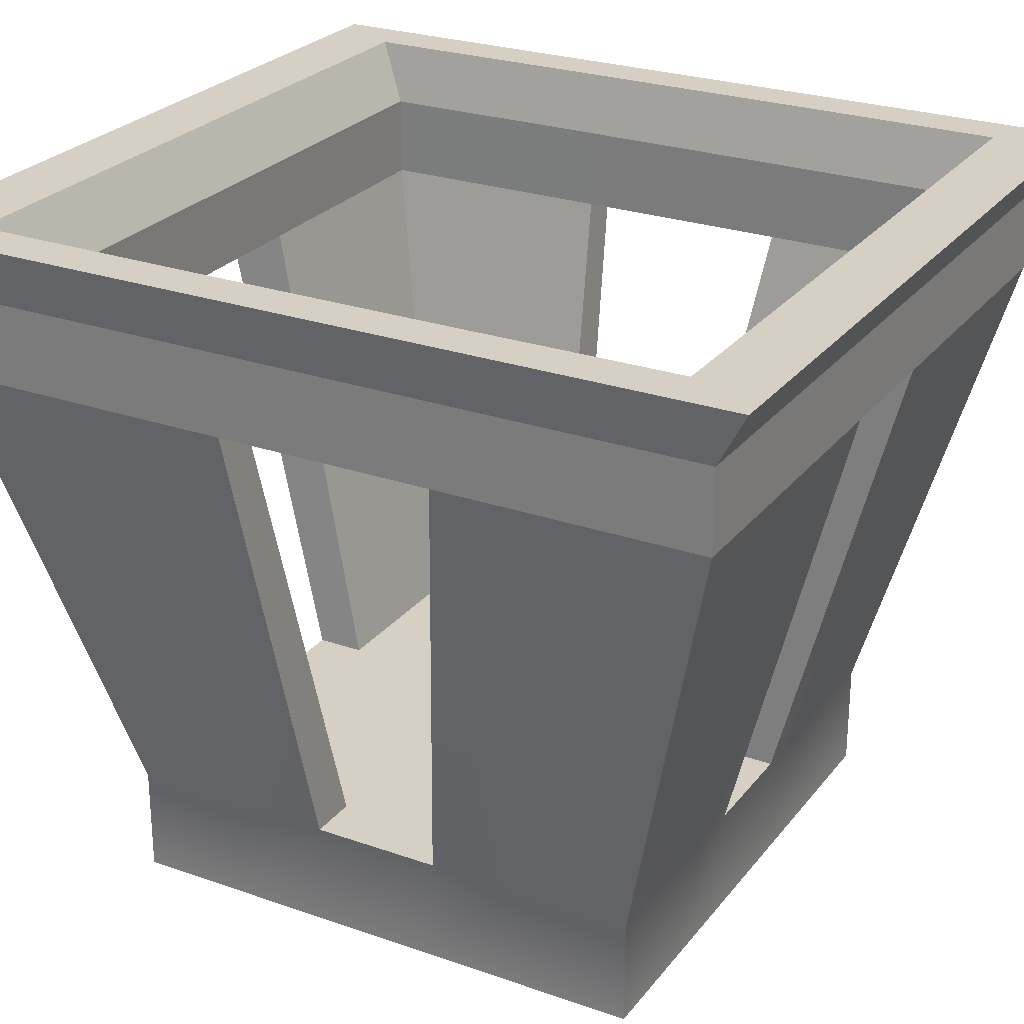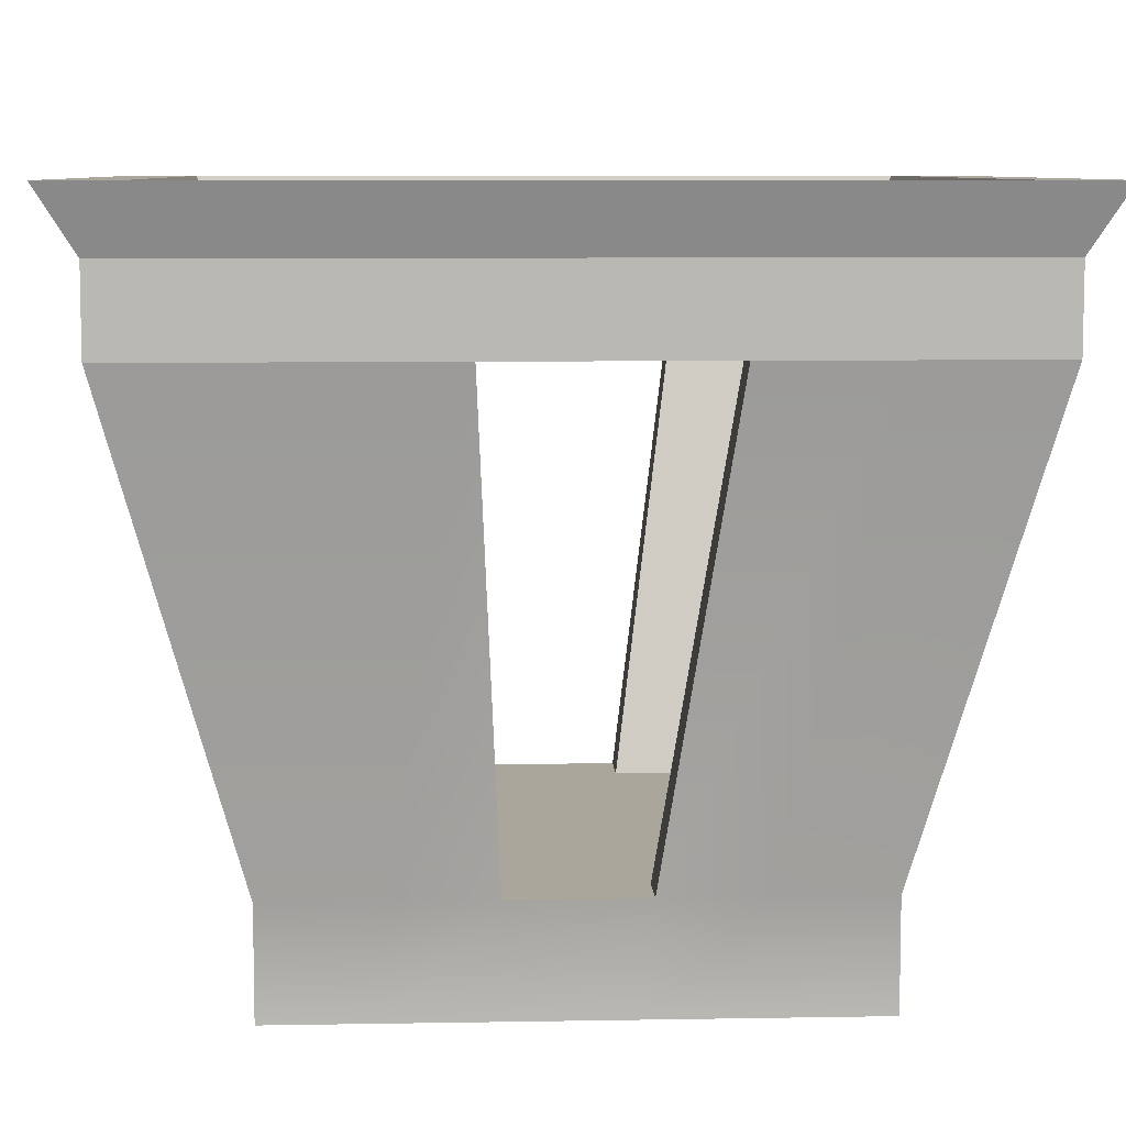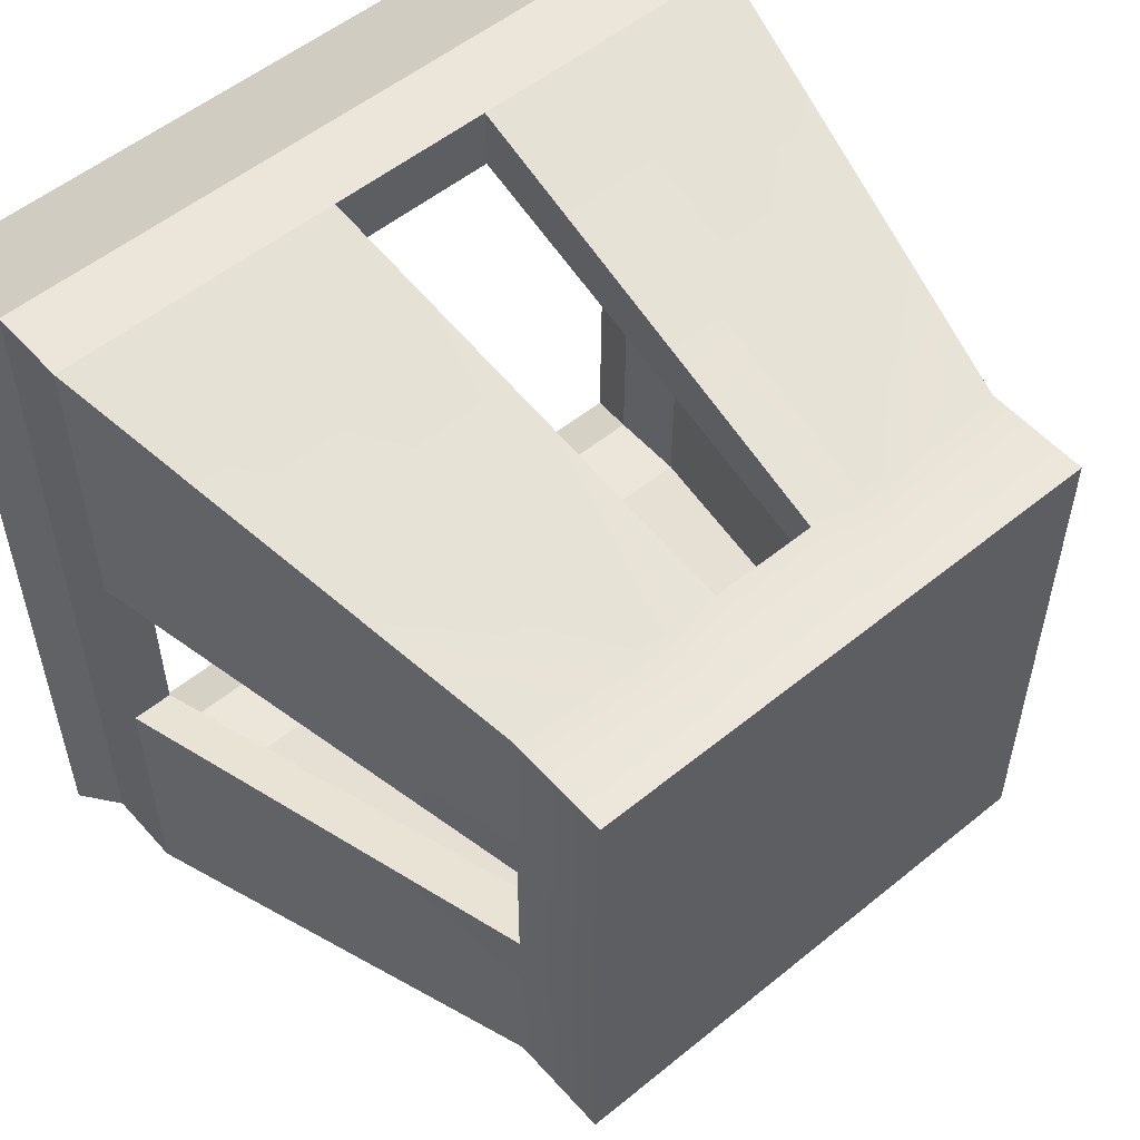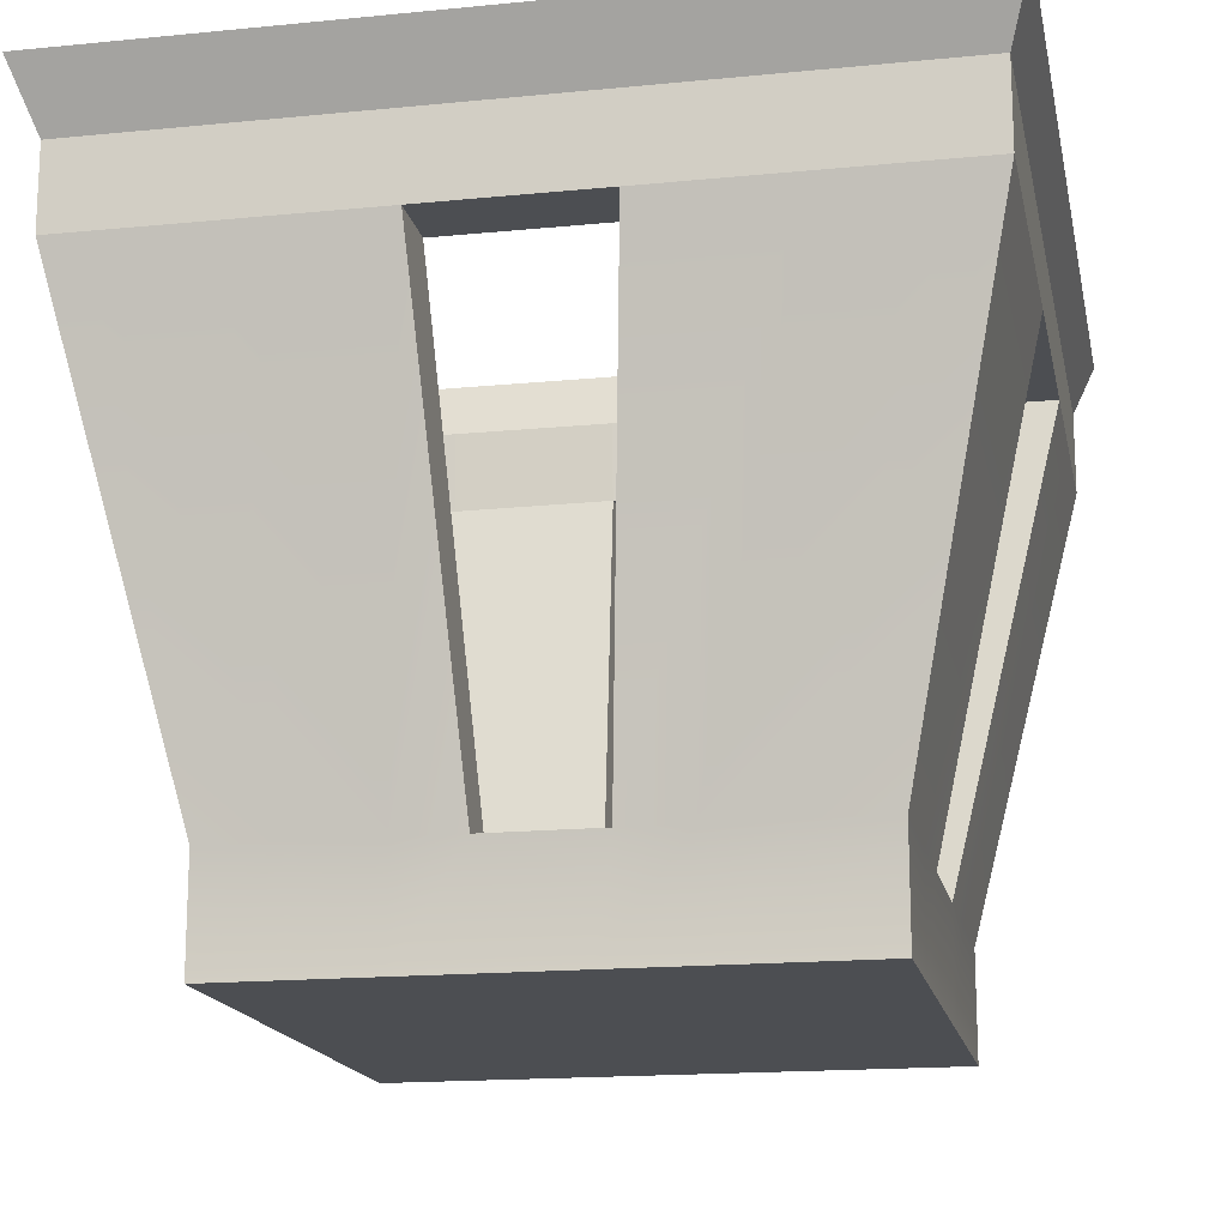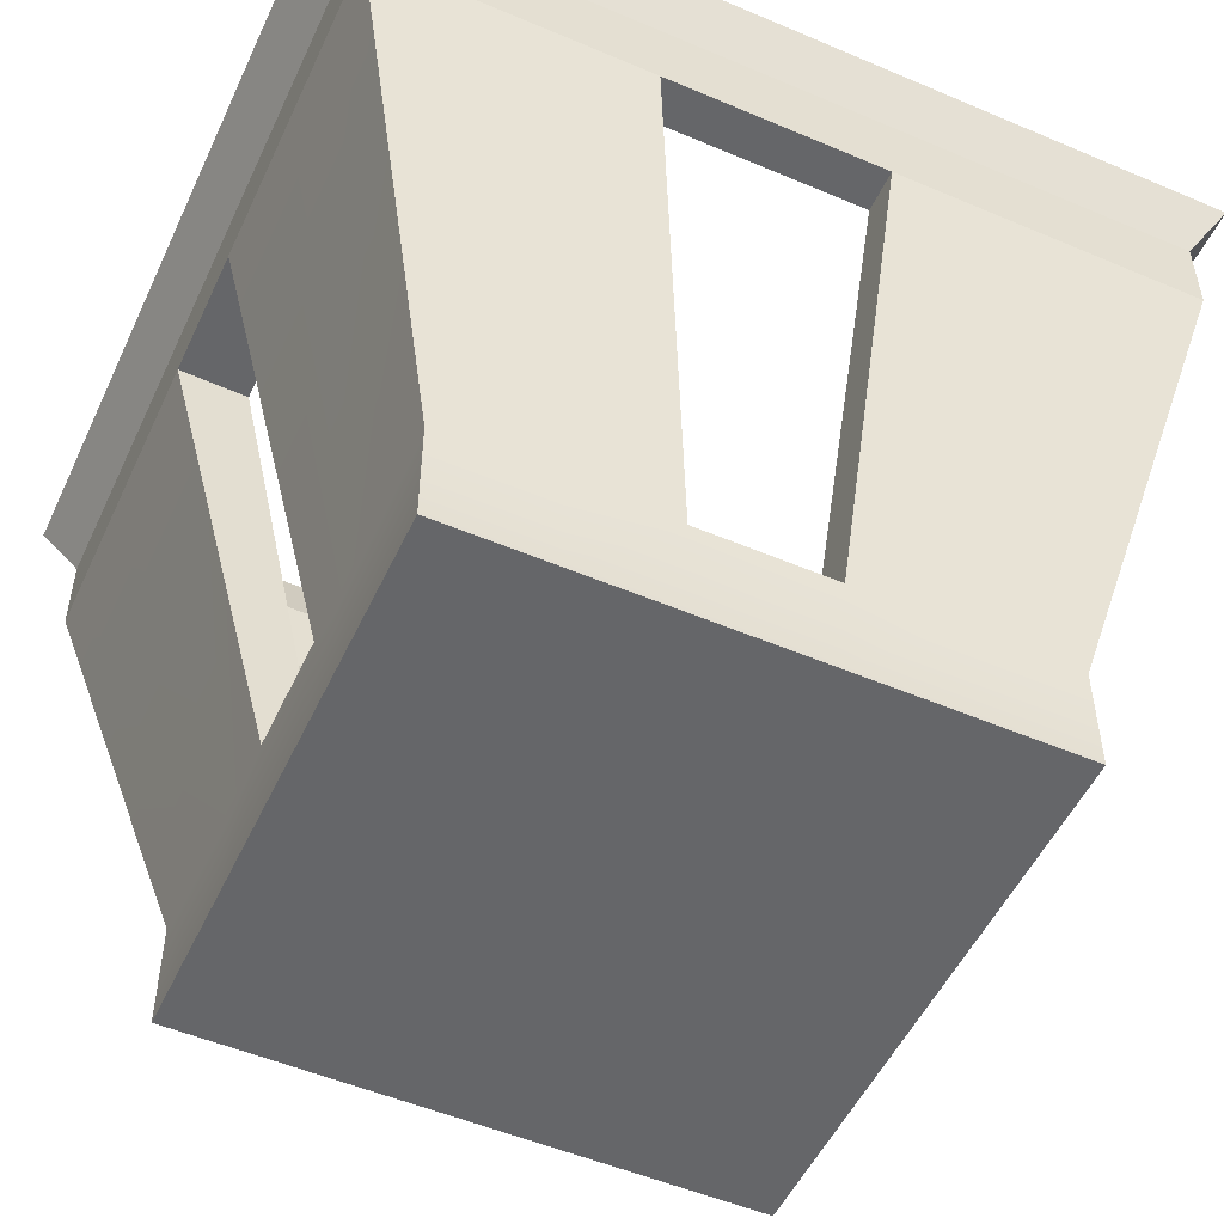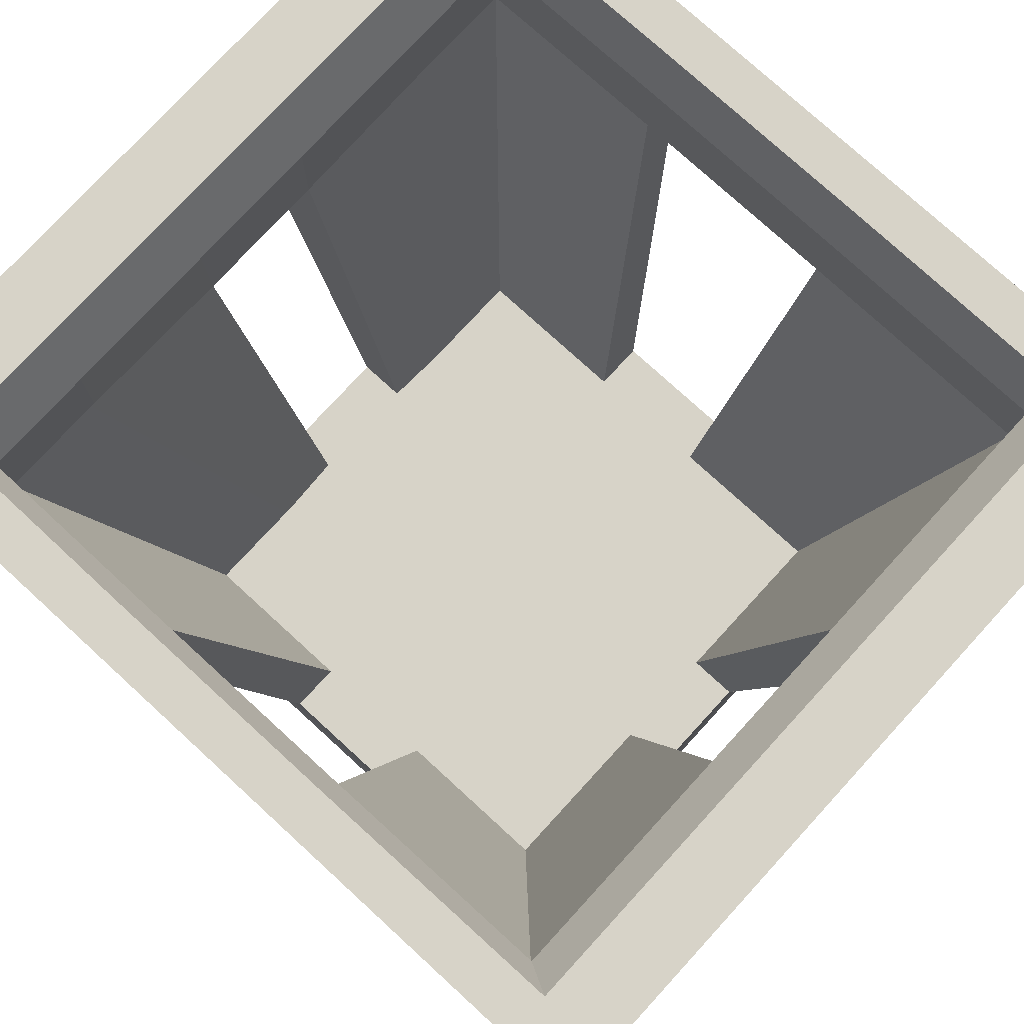
<metadata>
{"format":"obj","ext":"obj","renderer":"f3d","projection":"perspective","resolution":1024,"background":"white","views":[{"elev":26.0,"azim":119.1,"up":"+Y"},{"elev":8.0,"azim":87.2,"up":"+Y"},{"elev":54.3,"azim":-40.8,"up":"+Z"},{"elev":-16.5,"azim":11.4,"up":"+Y"},{"elev":-51.9,"azim":-114.7,"up":"+Y"},{"elev":76.8,"azim":-47.5,"up":"+Y"}]}
</metadata>
<code>
g default
v -1.245 -0.05216 1.245
v -0.8894 -0.05216 1.245
v -0.5336 -0.05216 1.245
v -0.1779 -0.05216 1.245
v 0.1779 -0.05216 1.245
v 0.5336 -0.05216 1.245
v 0.8894 -0.05216 1.245
v 1.245 -0.05216 1.245
v -1.245 0.4286 1.245
v -0.8894 0.4286 1.245
v -0.5336 0.4286 1.245
v -0.2473 0.4286 1.245
v 0.2473 0.4286 1.245
v 0.5336 0.4286 1.245
v 0.8894 0.4286 1.245
v 1.245 0.4286 1.245
v -1.245 0.4286 0.7471
v -1.021 0.4286 1.025
v -0.5336 0.4286 1.025
v -0.2473 0.4286 1.025
v 0.2473 0.4286 1.025
v 0.5336 0.4286 1.025
v 1.021 0.4286 1.025
v 1.245 0.4286 0.7471
v -1.245 0.4286 0.296
v -1.021 0.4286 0.296
v -0.5336 0.4286 0.249
v -0.1779 0.4286 0.249
v 0.1779 0.4286 0.249
v 0.5336 0.4286 0.249
v 1.021 0.4286 0.296
v 1.245 0.4286 0.296
v -1.245 0.4286 -0.2942
v -1.021 0.4286 -0.2942
v -0.5336 0.4286 -0.249
v -0.1779 0.4286 -0.249
v 0.1779 0.4286 -0.249
v 0.5336 0.4286 -0.249
v 1.021 0.4286 -0.2942
v 1.245 0.4286 -0.2942
v -1.245 0.4286 -0.7471
v -1.021 0.4286 -1.022
v -0.5336 0.4286 -1.022
v -0.2566 0.4286 -1.035
v 0.2566 0.4286 -1.035
v 0.5336 0.4286 -1.022
v 1.021 0.4286 -1.022
v 1.245 0.4286 -0.7471
v -1.245 0.4286 -1.245
v -0.8894 0.4286 -1.245
v -0.5336 0.4286 -1.245
v -0.2566 0.4285 -1.245
v 0.2566 0.4285 -1.245
v 0.5336 0.4286 -1.245
v 0.8894 0.4286 -1.245
v 1.245 0.4286 -1.245
v -1.245 -0.05216 -1.245
v -0.8894 -0.05216 -1.245
v -0.5336 -0.05216 -1.245
v -0.1779 -0.05216 -1.245
v 0.1779 -0.05216 -1.245
v 0.5336 -0.05216 -1.245
v 0.8894 -0.05216 -1.245
v 1.245 -0.05216 -1.245
v -1.245 -0.05216 -0.7471
v -0.8894 -0.05216 -0.7471
v -0.5336 -0.05216 -0.7471
v -0.1779 -0.05216 -0.7471
v 0.1779 -0.05216 -0.7471
v 0.5336 -0.05216 -0.7471
v 0.8894 -0.05216 -0.7471
v 1.245 -0.05216 -0.7471
v -1.245 -0.05216 -0.249
v -0.8894 -0.05216 -0.249
v -0.5336 -0.05216 -0.249
v -0.1779 -0.05216 -0.249
v 0.1779 -0.05216 -0.249
v 0.5336 -0.05216 -0.249
v 0.8894 -0.05216 -0.249
v 1.245 -0.05216 -0.249
v -1.245 -0.05216 0.249
v -0.8894 -0.05216 0.249
v -0.5336 -0.05216 0.249
v -0.1779 -0.05216 0.249
v 0.1779 -0.05216 0.249
v 0.5336 -0.05216 0.249
v 0.8894 -0.05216 0.249
v 1.245 -0.05216 0.249
v -1.245 -0.05216 0.7471
v -0.8894 -0.05216 0.7471
v -0.5336 -0.05216 0.7471
v -0.1779 -0.05216 0.7471
v 0.1779 -0.05216 0.7471
v 0.5336 -0.05216 0.7471
v 0.8894 -0.05216 0.7471
v 1.245 -0.05216 0.7471
v -1.713 2.524 1.788
v -1.519 2.524 1.788
v -1.519 2.524 1.498
v -1.713 2.524 1.129
v -1.024 2.524 1.788
v -1.06 2.524 1.498
v -0.3824 2.524 1.788
v -0.3824 2.524 1.498
v 0.3824 2.524 1.788
v 0.3824 2.524 1.498
v 1.024 2.524 1.788
v 1.06 2.524 1.498
v 1.519 2.524 1.788
v 1.519 2.524 1.498
v 1.713 2.524 1.788
v 1.713 2.524 1.129
v -1.525 2.524 0.396
v -1.713 2.524 0.396
v 1.713 2.524 0.396
v 1.525 2.524 0.396
v -1.525 2.524 -0.5881
v -1.713 2.524 -0.5881
v 1.713 2.524 -0.5881
v 1.525 2.524 -0.5881
v -1.519 2.524 -1.491
v -1.713 2.524 -1.144
v 1.713 2.524 -1.144
v 1.519 2.524 -1.491
v -1.519 2.524 -1.788
v -1.713 2.524 -1.788
v -1.024 2.524 -1.491
v -1.024 2.524 -1.788
v -0.3005 2.524 -1.481
v -0.2928 2.524 -1.788
v 0.3005 2.524 -1.481
v 0.2928 2.524 -1.788
v 1.024 2.524 -1.491
v 1.024 2.524 -1.788
v 1.519 2.524 -1.788
v 1.713 2.524 -1.788
v -1.713 2.891 1.788
v -1.519 2.891 1.788
v -1.519 2.891 1.498
v -1.713 2.891 1.129
v -1.024 2.891 1.788
v -1.06 2.891 1.498
v -0.3824 2.891 1.788
v -0.3824 2.891 1.498
v 0.3824 2.891 1.788
v 0.3824 2.891 1.498
v 1.024 2.891 1.788
v 1.06 2.891 1.498
v 1.519 2.891 1.788
v 1.519 2.891 1.498
v 1.713 2.891 1.788
v 1.713 2.891 1.129
v -1.525 2.891 0.396
v -1.713 2.891 0.396
v 1.713 2.891 0.396
v 1.525 2.891 0.396
v -1.525 2.891 -0.5881
v -1.713 2.891 -0.5881
v 1.713 2.891 -0.5881
v 1.525 2.891 -0.5881
v -1.519 2.891 -1.491
v -1.713 2.891 -1.144
v 1.713 2.891 -1.144
v 1.519 2.891 -1.491
v -1.519 2.891 -1.788
v -1.713 2.891 -1.788
v -1.024 2.891 -1.491
v -1.024 2.891 -1.788
v -0.3078 2.891 -1.491
v -0.3111 2.891 -1.788
v 0.3078 2.891 -1.491
v 0.3111 2.891 -1.788
v 1.024 2.891 -1.491
v 1.024 2.891 -1.788
v 1.519 2.891 -1.788
v 1.713 2.891 -1.788
v -1.808 3.165 1.951
v -1.597 3.165 1.951
v -1.597 3.165 1.634
v -1.808 3.165 1.231
v -1.057 3.165 1.951
v -1.096 3.165 1.634
v -0.3567 3.165 1.951
v -0.3567 3.165 1.634
v 0.3567 3.165 1.951
v 0.3567 3.165 1.634
v 1.057 3.165 1.951
v 1.096 3.165 1.634
v 1.597 3.165 1.951
v 1.597 3.165 1.634
v 1.808 3.165 1.951
v 1.808 3.165 1.231
v -1.603 3.165 0.432
v -1.808 3.165 0.432
v 1.808 3.165 0.432
v 1.603 3.165 0.432
v -1.603 3.165 -0.6414
v -1.808 3.165 -0.6414
v 1.808 3.165 -0.6414
v 1.603 3.165 -0.6414
v -1.597 3.165 -1.626
v -1.808 3.165 -1.248
v 1.808 3.165 -1.248
v 1.597 3.165 -1.626
v -1.597 3.165 -1.951
v -1.808 3.165 -1.951
v -1.057 3.165 -1.626
v -1.057 3.165 -1.951
v -0.3078 3.165 -1.626
v -0.3112 3.165 -1.951
v 0.3078 3.165 -1.626
v 0.3112 3.165 -1.951
v 1.057 3.165 -1.626
v 1.057 3.165 -1.951
v 1.597 3.165 -1.951
v 1.808 3.165 -1.951
g pCube1
f 1 2 10 9
f 2 3 11 10
f 3 4 12 11
f 4 5 13 12
f 5 6 14 13
f 6 7 15 14
f 7 8 16 15
f 177 178 179 180
f 178 181 182 179
f 181 183 184 182
f 183 185 186 184
f 185 187 188 186
f 187 189 190 188
f 189 191 192 190
f 180 179 193 194
f 18 19 27 26
f 19 20 28 27
f 20 21 29 28
f 21 22 30 29
f 22 23 31 30
f 190 192 195 196
f 194 193 197 198
f 26 27 35 34
f 27 28 36 35
f 28 29 37 36
f 29 30 38 37
f 30 31 39 38
f 196 195 199 200
f 198 197 201 202
f 34 35 43 42
f 35 36 44 43
f 36 37 45 44
f 37 38 46 45
f 38 39 47 46
f 200 199 203 204
f 202 201 205 206
f 201 207 208 205
f 207 209 210 208
f 209 211 212 210
f 211 213 214 212
f 213 204 215 214
f 204 203 216 215
f 49 50 58 57
f 50 51 59 58
f 51 52 60 59
f 52 53 61 60
f 53 54 62 61
f 54 55 63 62
f 55 56 64 63
f 57 58 66 65
f 58 59 67 66
f 59 60 68 67
f 60 61 69 68
f 61 62 70 69
f 62 63 71 70
f 63 64 72 71
f 65 66 74 73
f 66 67 75 74
f 67 68 76 75
f 68 69 77 76
f 69 70 78 77
f 70 71 79 78
f 71 72 80 79
f 73 74 82 81
f 74 75 83 82
f 75 76 84 83
f 76 77 85 84
f 77 78 86 85
f 78 79 87 86
f 79 80 88 87
f 81 82 90 89
f 82 83 91 90
f 83 84 92 91
f 84 85 93 92
f 85 86 94 93
f 86 87 95 94
f 87 88 96 95
f 89 90 2 1
f 90 91 3 2
f 91 92 4 3
f 92 93 5 4
f 93 94 6 5
f 94 95 7 6
f 95 96 8 7
f 72 64 56 48
f 80 72 48 40
f 88 80 40 32
f 96 88 32 24
f 8 96 24 16
f 57 65 41 49
f 65 73 33 41
f 73 81 25 33
f 81 89 17 25
f 89 1 9 17
f 9 10 98 97
f 17 9 97 100
f 10 11 101 98
f 19 18 99 102
f 11 12 103 101
f 20 19 102 104
f 13 14 107 105
f 22 21 106 108
f 14 15 109 107
f 23 22 108 110
f 15 16 111 109
f 16 24 112 111
f 18 26 113 99
f 25 17 100 114
f 24 32 115 112
f 31 23 110 116
f 34 42 121 117
f 41 33 118 122
f 40 48 123 119
f 47 39 120 124
f 50 49 126 125
f 49 41 122 126
f 42 43 127 121
f 51 50 125 128
f 43 44 129 127
f 52 51 128 130
f 45 46 133 131
f 54 53 132 134
f 46 47 124 133
f 55 54 134 135
f 48 56 136 123
f 56 55 135 136
f 97 98 138 137
f 100 97 137 140
f 98 101 141 138
f 102 99 139 142
f 101 103 143 141
f 104 102 142 144
f 103 105 145 143
f 106 104 144 146
f 105 107 147 145
f 108 106 146 148
f 107 109 149 147
f 110 108 148 150
f 109 111 151 149
f 111 112 152 151
f 99 113 153 139
f 114 100 140 154
f 112 115 155 152
f 116 110 150 156
f 113 117 157 153
f 118 114 154 158
f 115 119 159 155
f 120 116 156 160
f 117 121 161 157
f 122 118 158 162
f 119 123 163 159
f 124 120 160 164
f 125 126 166 165
f 126 122 162 166
f 121 127 167 161
f 128 125 165 168
f 127 129 169 167
f 130 128 168 170
f 129 131 171 169
f 132 130 170 172
f 131 133 173 171
f 134 132 172 174
f 133 124 164 173
f 135 134 174 175
f 123 136 176 163
f 136 135 175 176
f 137 138 178 177
f 140 137 177 180
f 138 141 181 178
f 142 139 179 182
f 141 143 183 181
f 144 142 182 184
f 143 145 185 183
f 146 144 184 186
f 145 147 187 185
f 148 146 186 188
f 147 149 189 187
f 150 148 188 190
f 149 151 191 189
f 151 152 192 191
f 139 153 193 179
f 154 140 180 194
f 152 155 195 192
f 156 150 190 196
f 153 157 197 193
f 158 154 194 198
f 155 159 199 195
f 160 156 196 200
f 157 161 201 197
f 162 158 198 202
f 159 163 203 199
f 164 160 200 204
f 165 166 206 205
f 166 162 202 206
f 161 167 207 201
f 168 165 205 208
f 167 169 209 207
f 170 168 208 210
f 169 171 211 209
f 172 170 210 212
f 171 173 213 211
f 174 172 212 214
f 173 164 204 213
f 175 174 214 215
f 163 176 216 203
f 176 175 215 216
f 13 105 106 21
f 105 103 104 106
f 103 12 20 104
f 12 13 21 20
f 39 31 32 40
f 31 116 115 32
f 116 120 119 115
f 120 39 40 119
f 45 131 132 53
f 131 129 130 132
f 129 44 52 130
f 44 45 53 52
f 33 25 26 34
f 25 114 113 26
f 114 118 117 113
f 118 33 34 117

</code>
